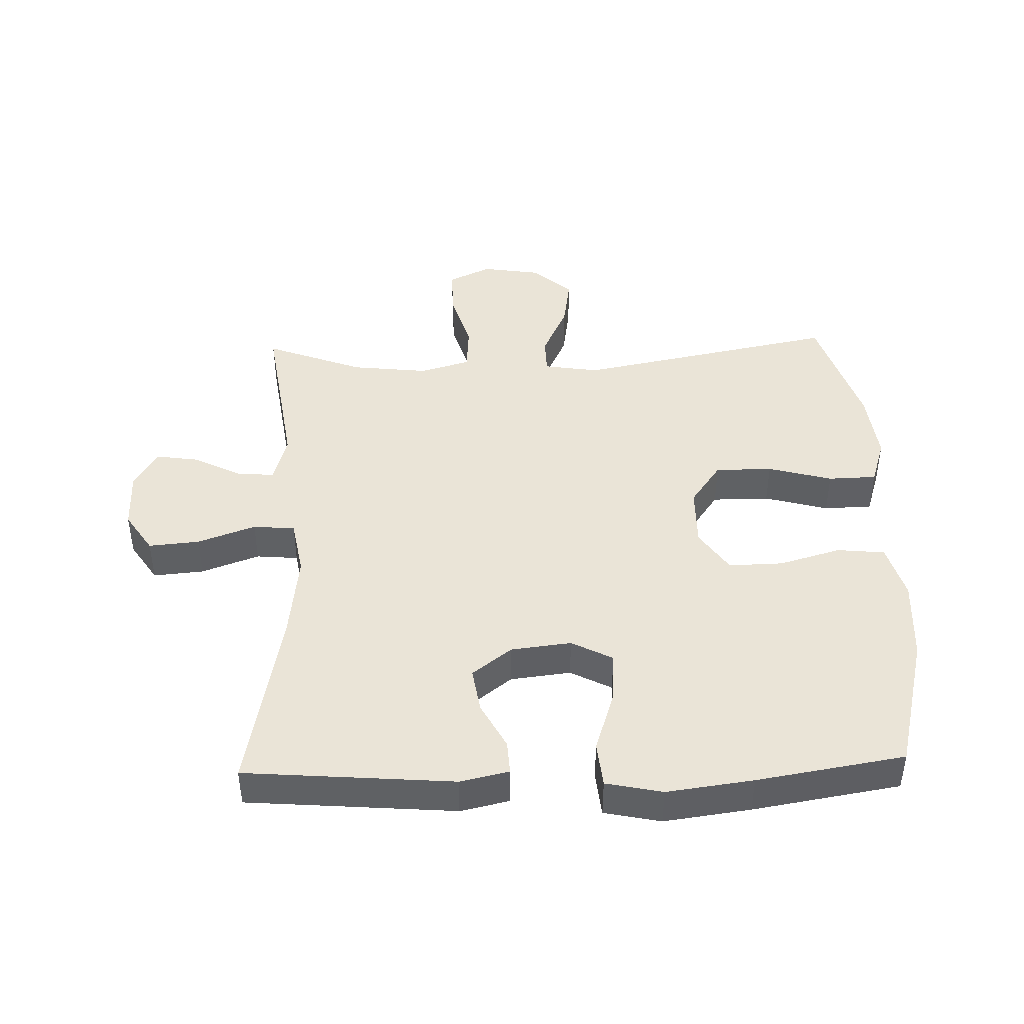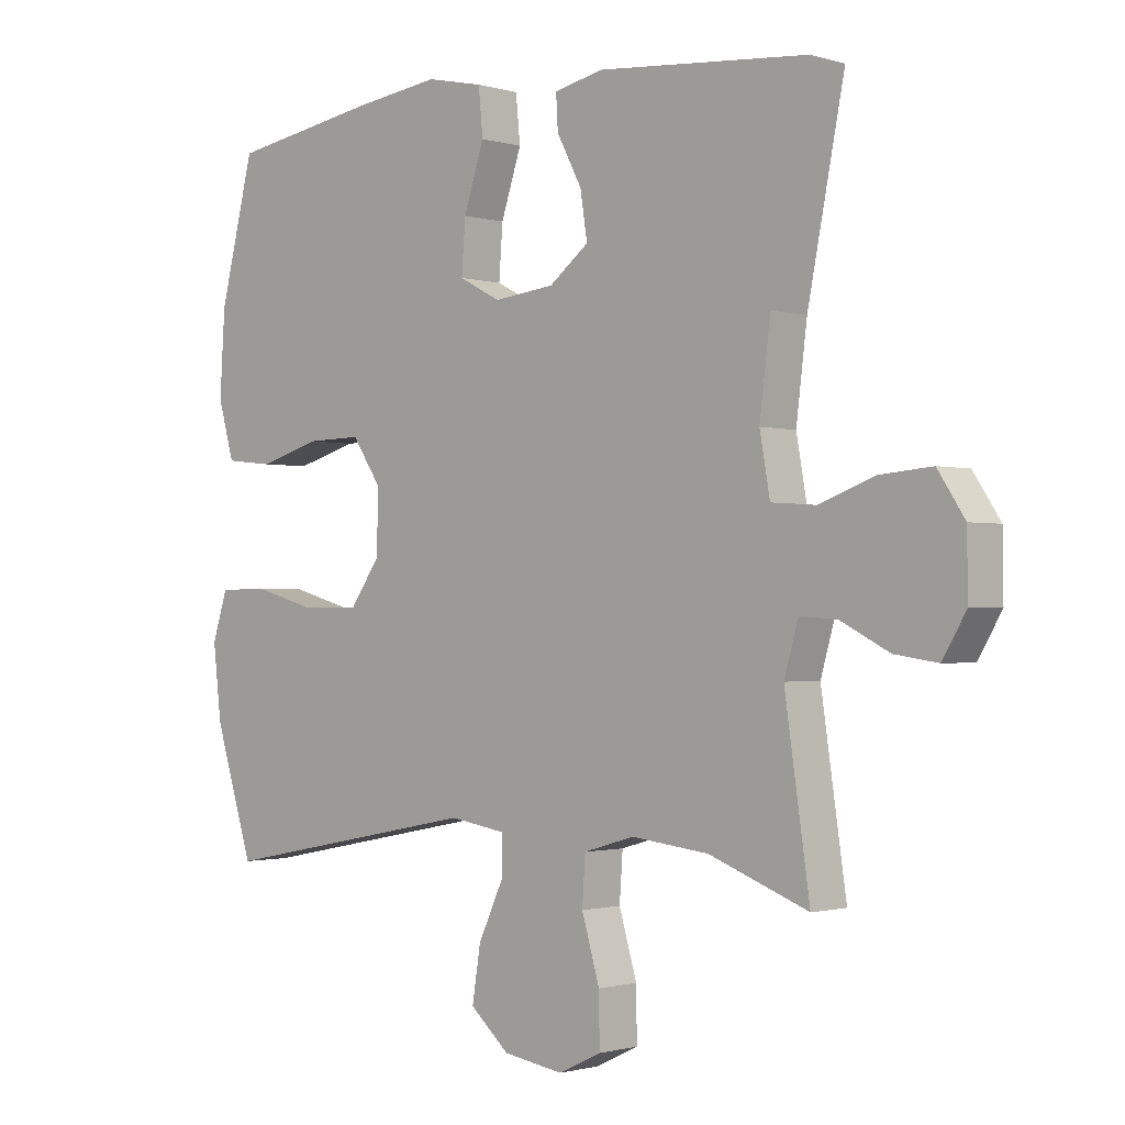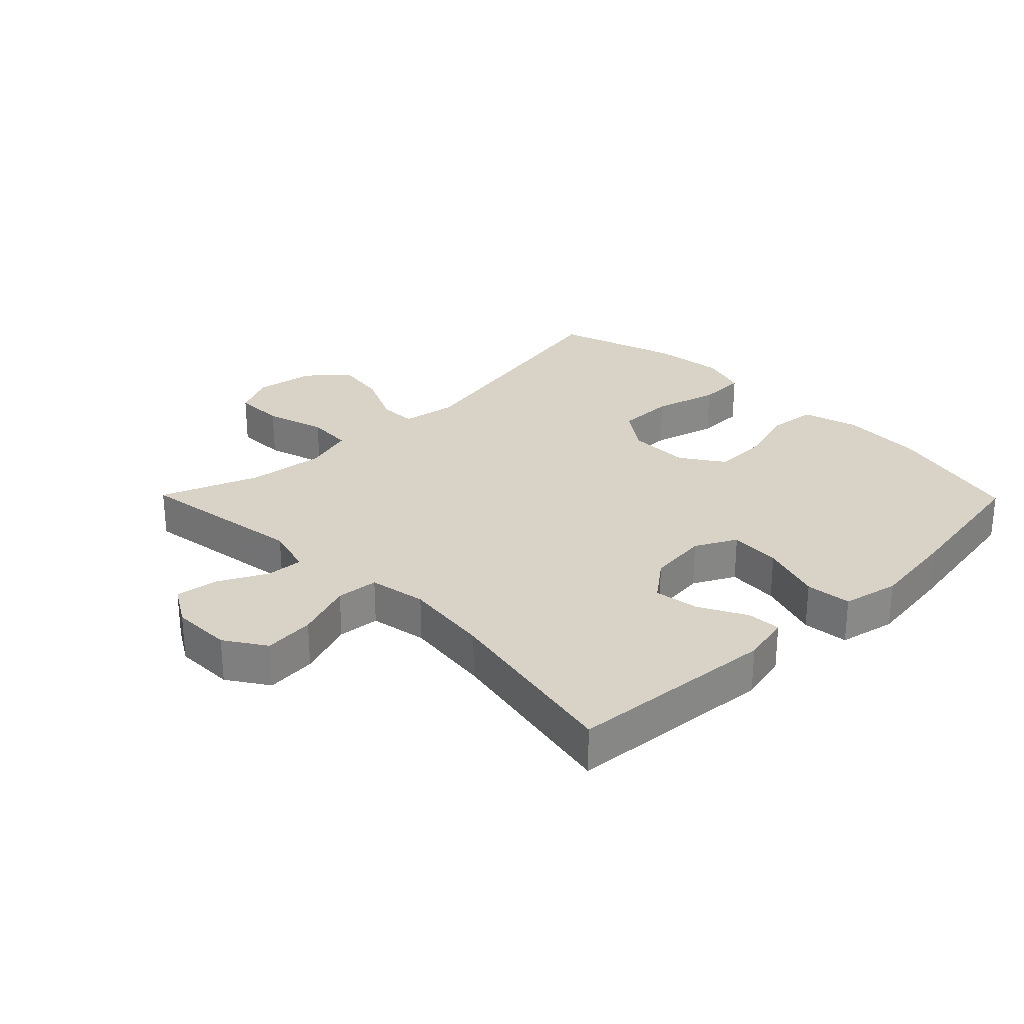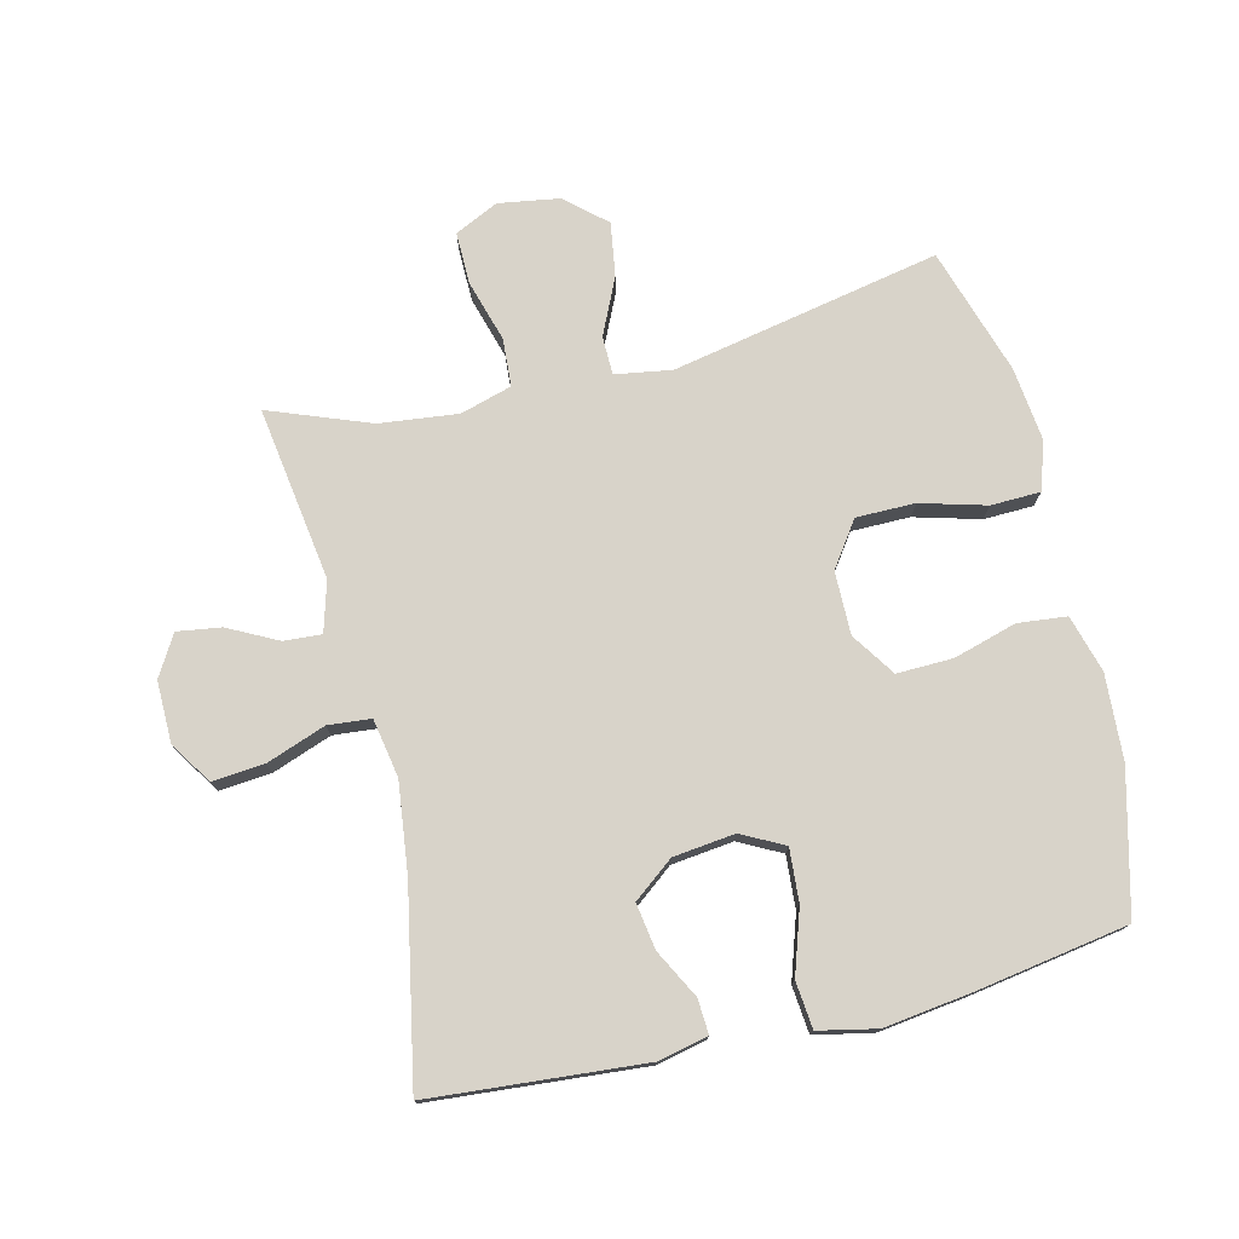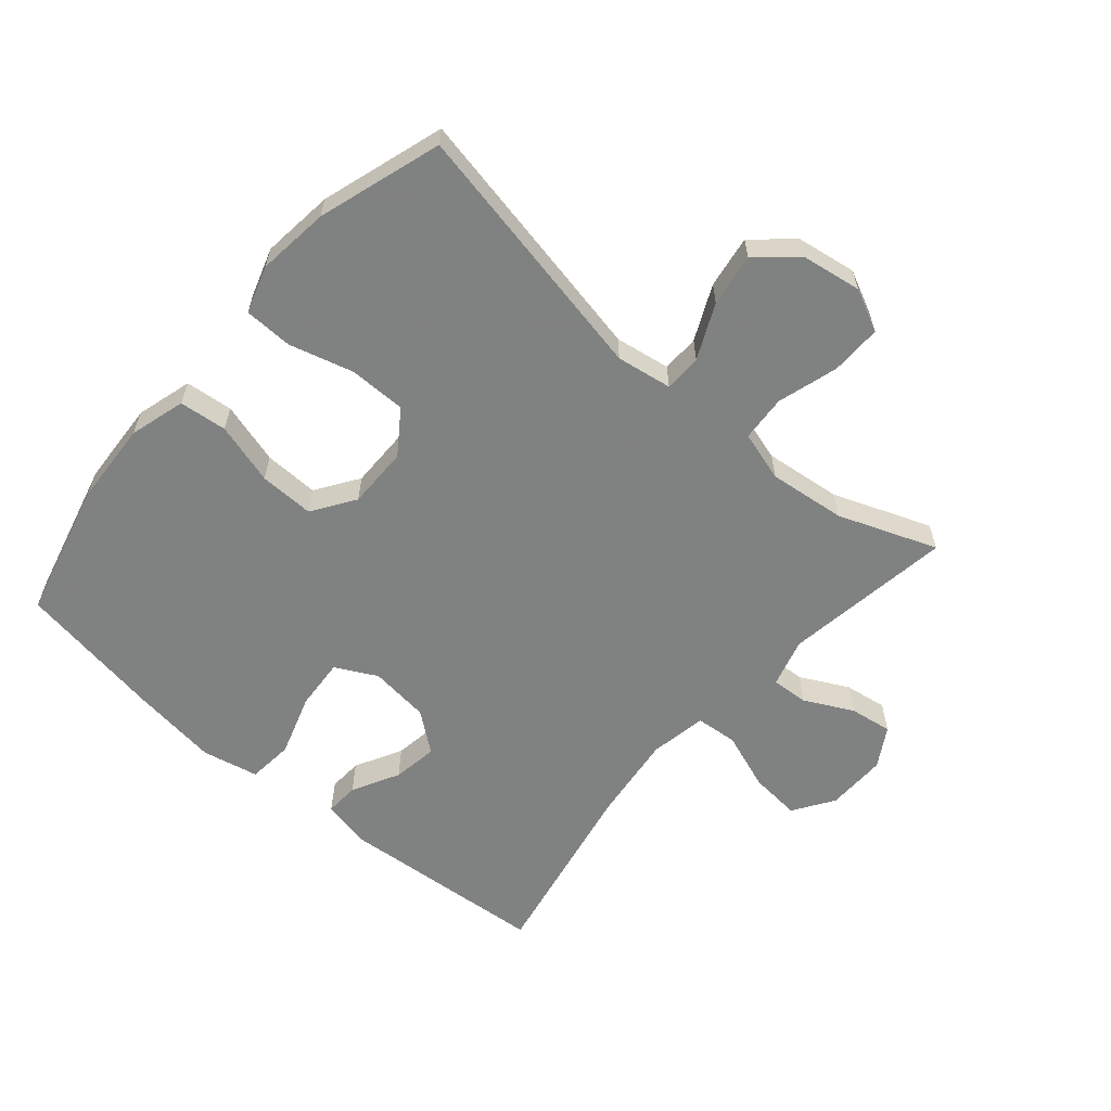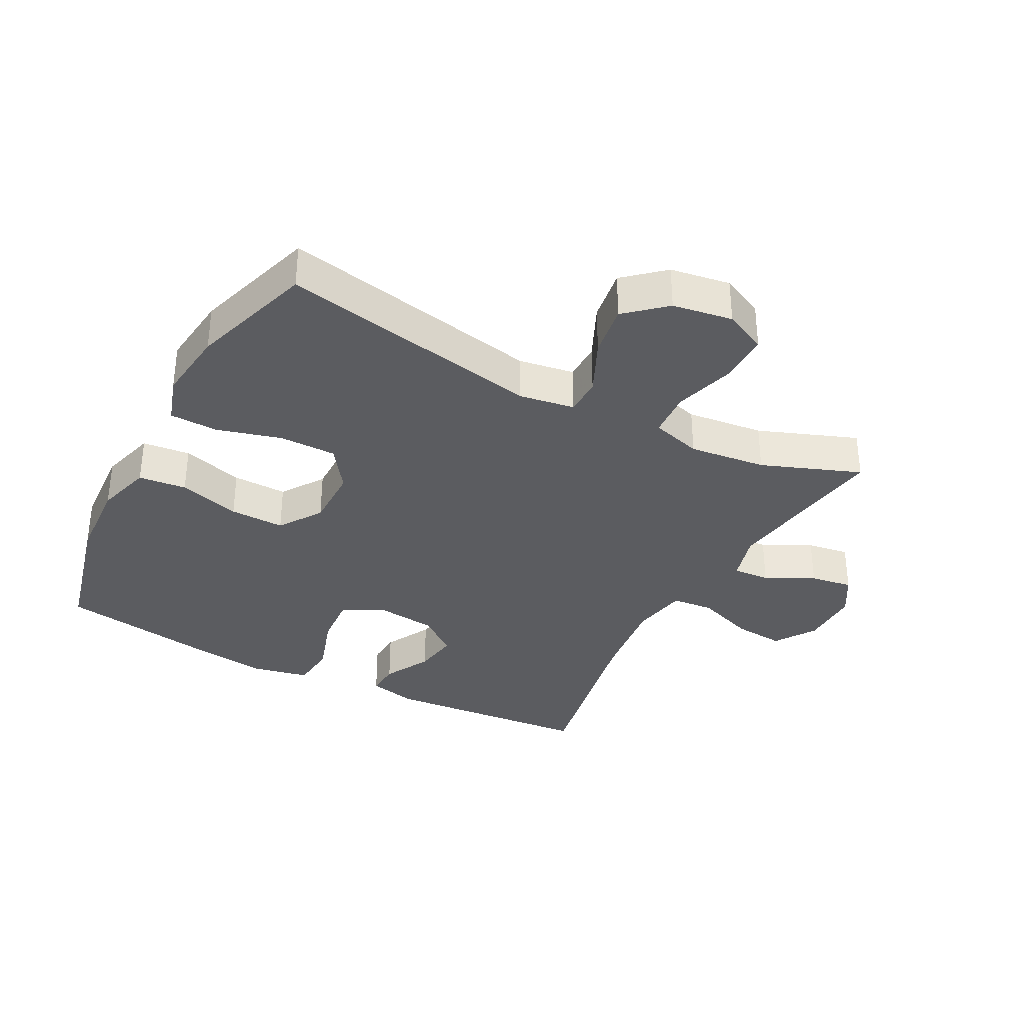
<metadata>
{"format":"obj","ext":"obj","renderer":"f3d","projection":"perspective","resolution":1024,"background":"white","views":[{"elev":43.6,"azim":-1.8,"up":"+Y"},{"elev":-1.2,"azim":-137.0,"up":"+Z"},{"elev":27.8,"azim":-44.5,"up":"+Y"},{"elev":76.0,"azim":-13.7,"up":"+Y"},{"elev":-60.3,"azim":139.2,"up":"+Y"},{"elev":-34.5,"azim":152.1,"up":"+Y"}]}
</metadata>
<code>
v -0.5 0.07 -0.5
v -0.461 0.07 -0.233
v -0.483 0.07 -0.156
v -0.541 0.07 -0.16
v -0.617 0.07 -0.199
v -0.684 0.07 -0.209
v -0.721 0.07 -0.147
v -0.72 0.07 -0.052
v -0.678 0.07 0.012
v -0.598 0.07 0.005
v -0.507 0.07 -0.028
v -0.441 0.07 -0.022
v -0.425 0.07 0.068
v -0.442 0.07 0.205
v -0.5 0.07 0.5
v -0.172 0.07 0.527
v -0.095 0.07 0.51
v -0.098 0.07 0.457
v -0.137 0.07 0.383
v -0.148 0.07 0.312
v -0.086 0.07 0.264
v 0.009 0.07 0.253
v 0.074 0.07 0.287
v 0.068 0.07 0.368
v 0.036 0.07 0.465
v 0.043 0.07 0.537
v 0.132 0.07 0.556
v 0.268 0.07 0.538
v 0.5 0.07 0.5
v 0.554 0.07 0.285
v 0.562 0.07 0.154
v 0.537 0.07 0.066
v 0.462 0.07 0.058
v 0.365 0.07 0.086
v 0.279 0.07 0.088
v 0.234 0.07 0.021
v 0.235 0.07 -0.076
v 0.283 0.07 -0.144
v 0.373 0.07 -0.144
v 0.474 0.07 -0.116
v 0.55 0.07 -0.118
v 0.574 0.07 -0.192
v 0.561 0.07 -0.306
v 0.5 0.07 -0.5
v 0.088 0.07 -0.419
v 0.001 0.07 -0.433
v 0 0.07 -0.492
v 0.04 0.07 -0.578
v 0.053 0.07 -0.661
v -0.008 0.07 -0.715
v -0.102 0.07 -0.73
v -0.169 0.07 -0.698
v -0.168 0.07 -0.618
v -0.14 0.07 -0.523
v -0.145 0.07 -0.45
v -0.224 0.07 -0.427
v -0.345 0.07 -0.441
v -0.5 0 -0.5
v -0.461 0 -0.233
v -0.483 0 -0.156
v -0.541 0 -0.16
v -0.617 0 -0.199
v -0.684 0 -0.209
v -0.721 0 -0.147
v -0.72 0 -0.052
v -0.678 0 0.012
v -0.598 0 0.005
v -0.507 0 -0.028
v -0.441 0 -0.022
v -0.425 0 0.068
v -0.442 0 0.205
v -0.5 0 0.5
v -0.172 0 0.527
v -0.095 0 0.51
v -0.098 0 0.457
v -0.137 0 0.383
v -0.148 0 0.312
v -0.086 0 0.264
v 0.009 0 0.253
v 0.074 0 0.287
v 0.068 0 0.368
v 0.036 0 0.465
v 0.043 0 0.537
v 0.132 0 0.556
v 0.268 0 0.538
v 0.5 0 0.5
v 0.554 0 0.285
v 0.562 0 0.154
v 0.537 0 0.066
v 0.462 0 0.058
v 0.365 0 0.086
v 0.279 0 0.088
v 0.234 0 0.021
v 0.235 0 -0.076
v 0.283 0 -0.144
v 0.373 0 -0.144
v 0.474 0 -0.116
v 0.55 0 -0.118
v 0.574 0 -0.192
v 0.561 0 -0.306
v 0.5 0 -0.5
v 0.088 0 -0.419
v 0.001 0 -0.433
v 0 0 -0.492
v 0.04 0 -0.578
v 0.053 0 -0.661
v -0.008 0 -0.715
v -0.102 0 -0.73
v -0.169 0 -0.698
v -0.168 0 -0.618
v -0.14 0 -0.523
v -0.145 0 -0.45
v -0.224 0 -0.427
v -0.345 0 -0.441
f 51 52 53 54
f 51 54 55
f 50 51 55
f 47 48 49 50
f 46 47 50 55
f 45 46 55 56
f 43 44 45
f 42 43 45 56
f 39 40 41 42
f 38 39 42 56
f 31 32 33 34
f 31 34 35
f 30 31 35
f 29 30 35
f 28 29 35 36
f 24 25 26 27
f 23 24 27 28
f 16 17 18 19
f 14 15 16 19
f 13 14 19 20
f 12 13 20 21
f 8 9 10 11
f 8 11 12
f 7 8 12
f 4 5 6 7
f 3 4 7 12
f 2 3 12 21
f 57 1 2 21
f 37 38 56 57
f 36 37 57 21
f 23 28 36
f 22 23 36
f 21 22 36
f 111 110 109 108
f 112 111 108
f 112 108 107
f 107 106 105 104
f 112 107 104 103
f 113 112 103 102
f 102 101 100
f 113 102 100 99
f 99 98 97 96
f 113 99 96 95
f 91 90 89 88
f 92 91 88
f 92 88 87
f 92 87 86
f 93 92 86 85
f 84 83 82 81
f 85 84 81 80
f 76 75 74 73
f 76 73 72 71
f 77 76 71 70
f 78 77 70 69
f 68 67 66 65
f 69 68 65
f 69 65 64
f 64 63 62 61
f 69 64 61 60
f 78 69 60 59
f 78 59 58 114
f 114 113 95 94
f 78 114 94 93
f 93 85 80
f 93 80 79
f 93 79 78
f 1 58 59 2
f 2 59 60 3
f 3 60 61 4
f 4 61 62 5
f 5 62 63 6
f 6 63 64 7
f 7 64 65 8
f 8 65 66 9
f 9 66 67 10
f 10 67 68 11
f 11 68 69 12
f 12 69 70 13
f 13 70 71 14
f 14 71 72 15
f 15 72 73 16
f 16 73 74 17
f 17 74 75 18
f 18 75 76 19
f 19 76 77 20
f 20 77 78 21
f 21 78 79 22
f 22 79 80 23
f 23 80 81 24
f 24 81 82 25
f 25 82 83 26
f 26 83 84 27
f 27 84 85 28
f 28 85 86 29
f 29 86 87 30
f 30 87 88 31
f 31 88 89 32
f 32 89 90 33
f 33 90 91 34
f 34 91 92 35
f 35 92 93 36
f 36 93 94 37
f 37 94 95 38
f 38 95 96 39
f 39 96 97 40
f 40 97 98 41
f 41 98 99 42
f 42 99 100 43
f 43 100 101 44
f 44 101 102 45
f 45 102 103 46
f 46 103 104 47
f 47 104 105 48
f 48 105 106 49
f 49 106 107 50
f 50 107 108 51
f 51 108 109 52
f 52 109 110 53
f 53 110 111 54
f 54 111 112 55
f 55 112 113 56
f 56 113 114 57
f 57 114 58 1

</code>
